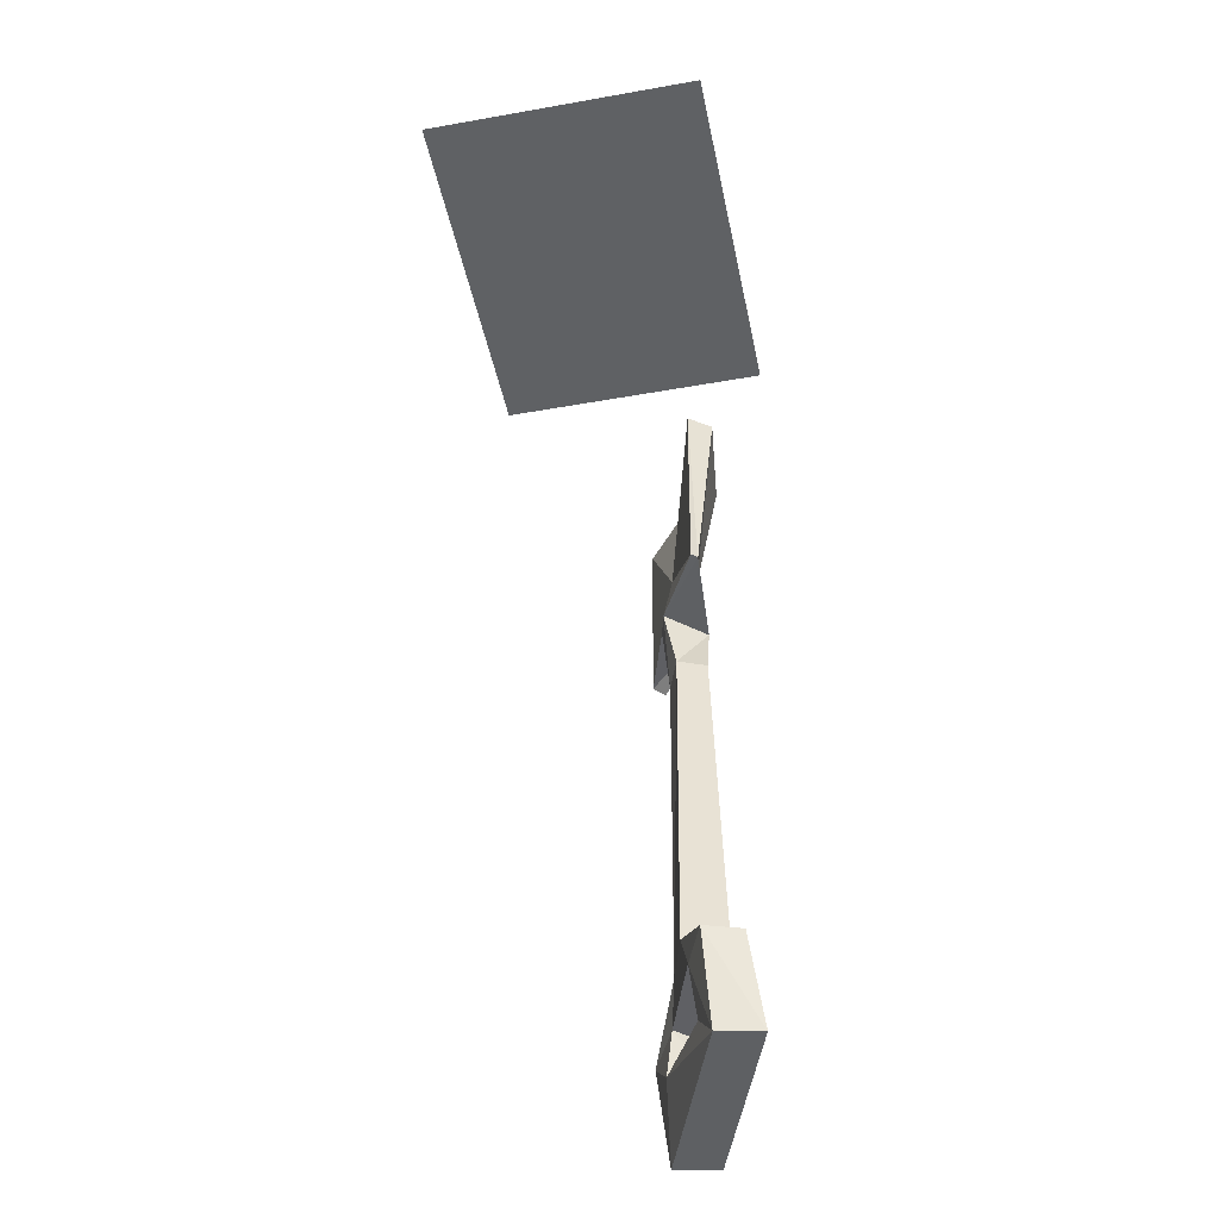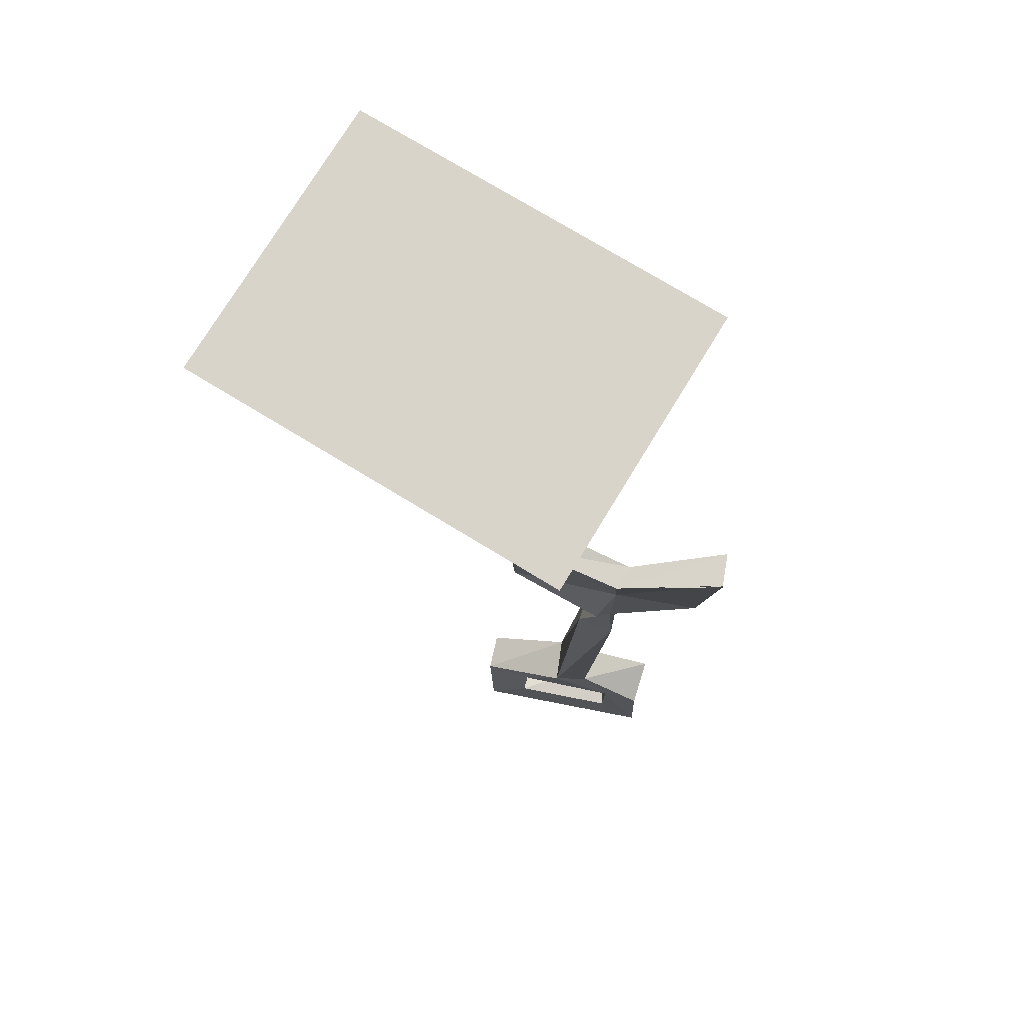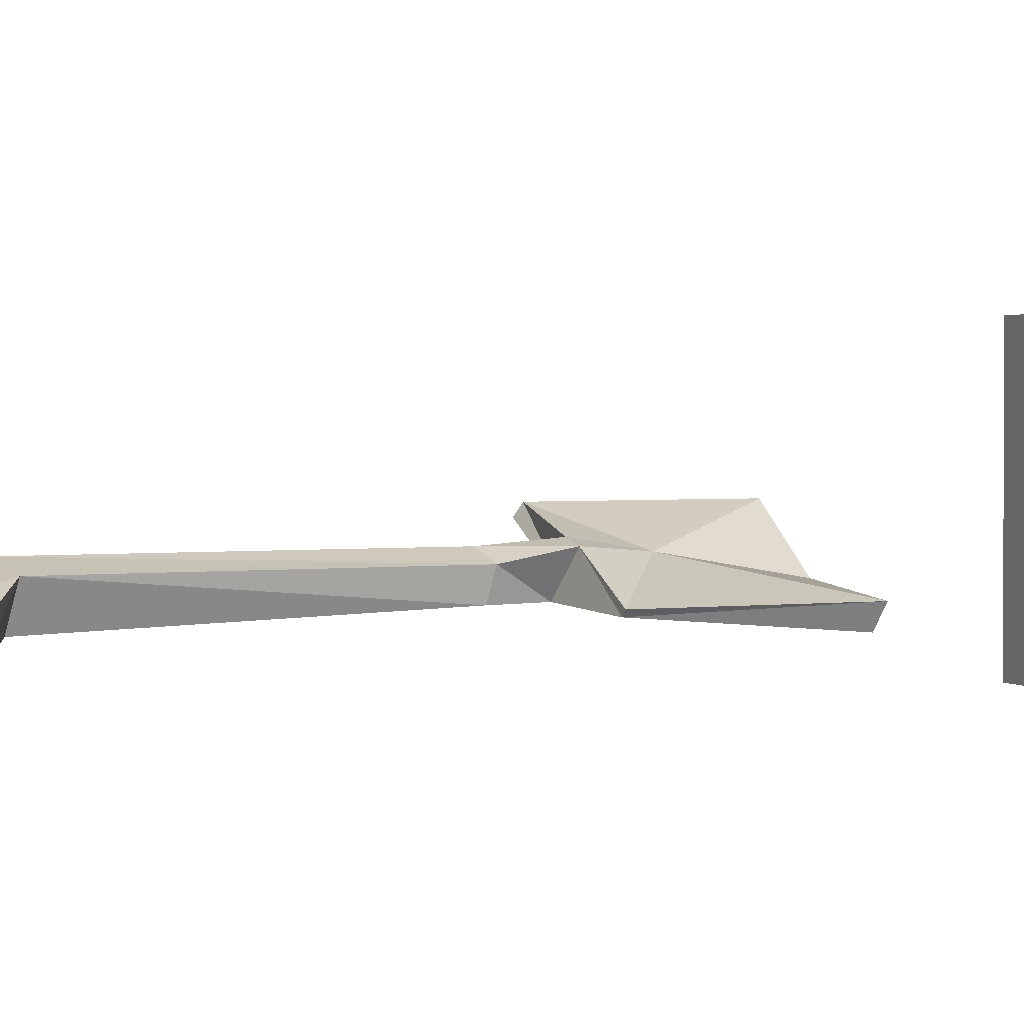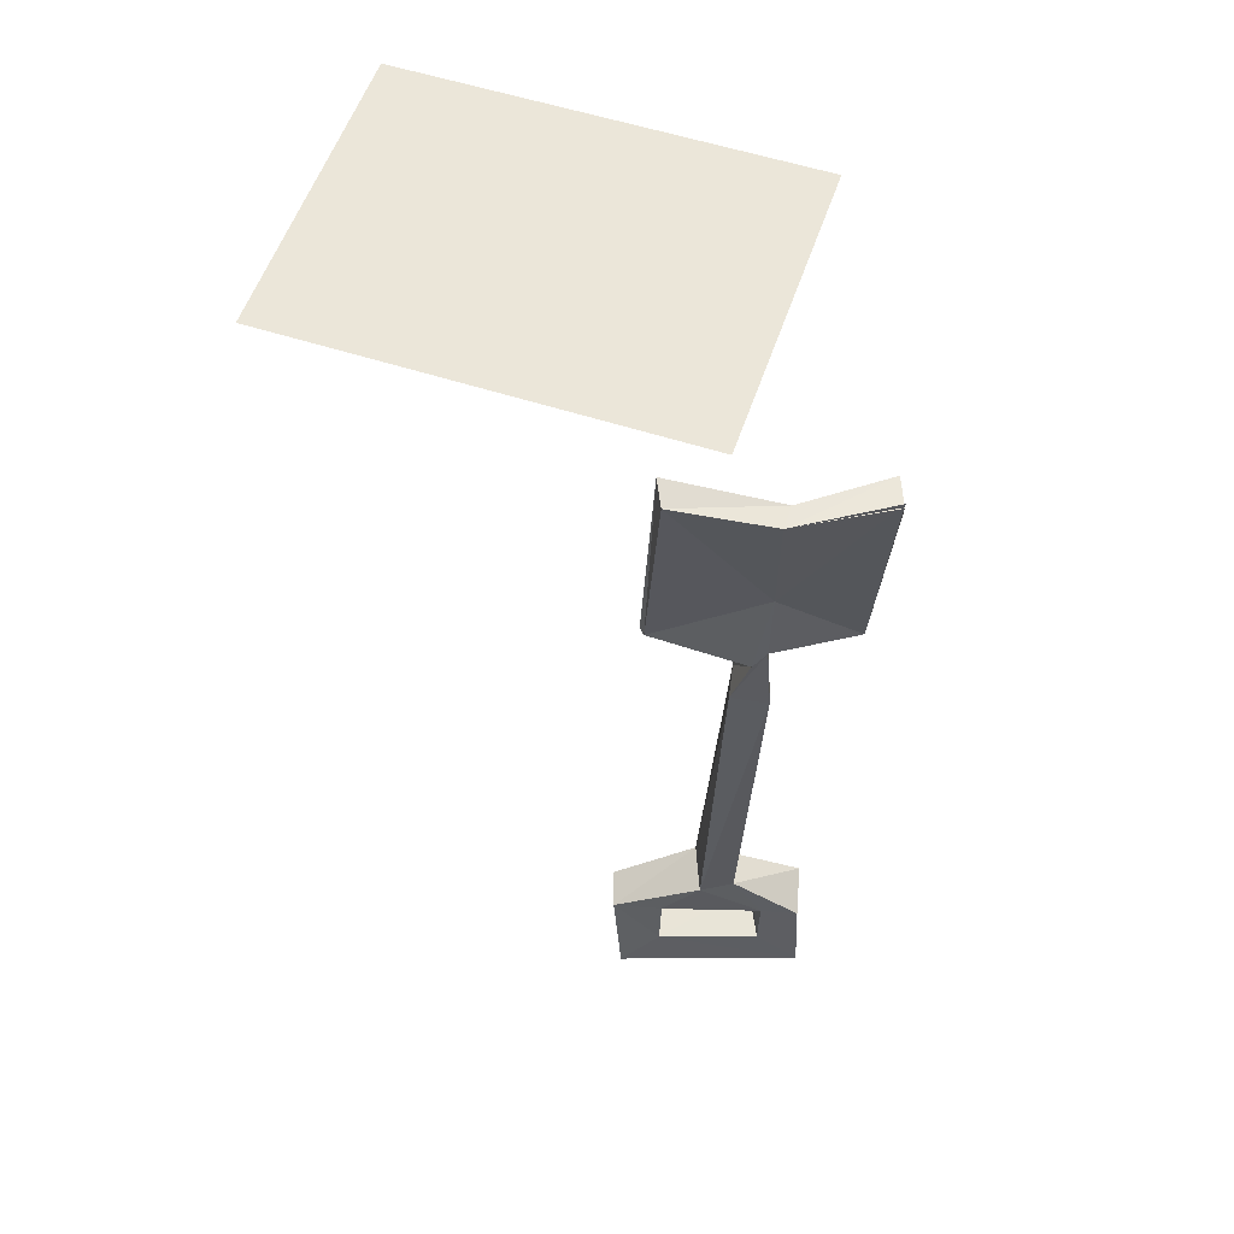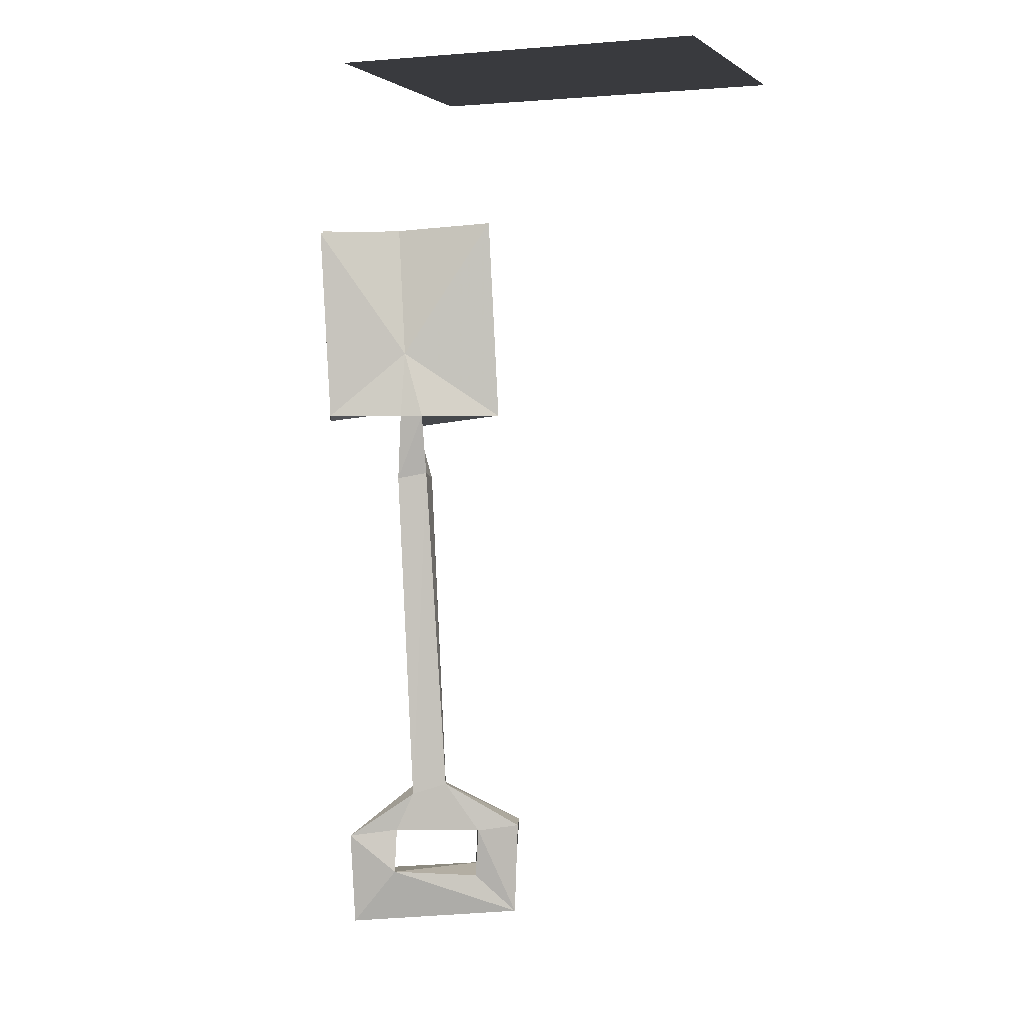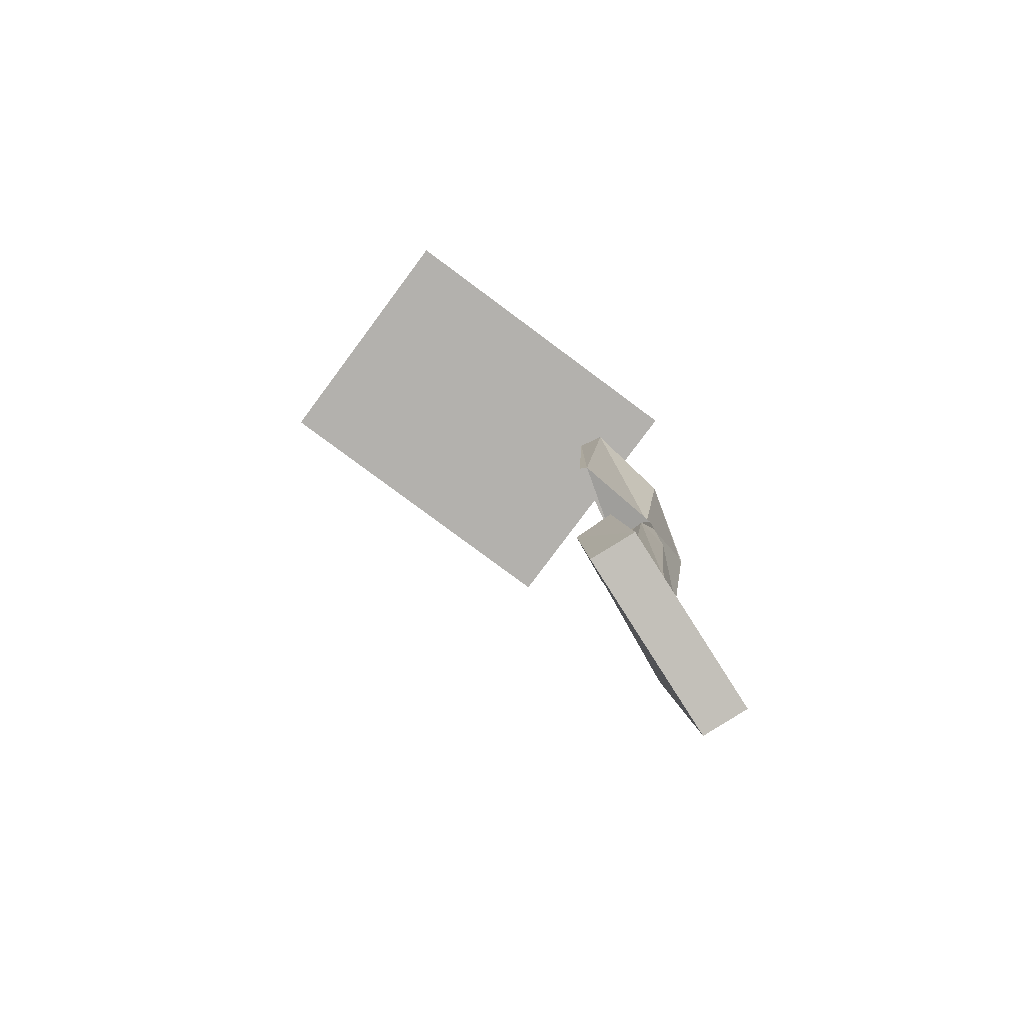
<metadata>
{"format":"obj","ext":"obj","renderer":"f3d","projection":"perspective","resolution":1024,"background":"white","views":[{"elev":-45.7,"azim":101.6,"up":"+Y"},{"elev":75.5,"azim":-148.7,"up":"+Y"},{"elev":1.8,"azim":66.3,"up":"+Z"},{"elev":56.5,"azim":-161.3,"up":"+Y"},{"elev":2.1,"azim":21.4,"up":"+Y"},{"elev":-79.3,"azim":143.4,"up":"+Y"}]}
</metadata>
<code>
v -0.03125 0 -0.09375
v -0.03125 0 0.2812
v 0.4688 0 0.2812
v 0.4688 0 -0.09375
v -0.08594 -1.117 0.01562
v 0.03906 -1.102 -0.03125
v 0.0625 -1.109 0.02344
v -0.05469 -1.109 0.0625
v -0.08594 -1.18 0.007812
v -0.1406 -1.242 0.02344
v -0.1328 -1.125 0.03125
v -0.04688 -1.047 0.007812
v -0.007812 -1.047 -0.01562
v 0.1016 -1.102 -0.04688
v 0.03906 -1.172 -0.03906
v 0.05469 -1.18 0.01562
v 0.1094 -1.234 -0.007812
v 0.1172 -1.102 0
v 0.01562 -1.039 0.03906
v -0.03125 -1.055 0.05469
v -0.1172 -1.117 0.09375
v -0.05469 -1.172 0.07031
v 0.08594 -1.227 -0.0625
v -0.1172 -1.25 0.07812
v -0.05469 -0.5781 0.05469
v -0.07031 -0.5781 0.007812
v -0.02344 -0.5781 0
v -0.01562 -0.5703 0.03906
v -0.01562 -0.4844 0.05469
v -0.04688 -0.4844 0.0625
v -0.0625 -0.4766 0.007812
v -0.04688 -0.5 0
v 0.07812 -0.4844 -0.007812
v 0.08594 -0.4844 0
v -0.04688 -0.3906 0.04688
v -0.1484 -0.4844 0.09375
v -0.1562 -0.4922 0.07812
v -0.0625 -0.3828 0.01562
v 0.05469 -0.2031 -0.03125
v 0.07031 -0.1953 0
v -0.07031 -0.2031 0.01562
v -0.1641 -0.2109 0.09375
v -0.1797 -0.2109 0.05469
v -0.07031 -0.2031 -0.01562
v -0.1797 -0.2031 0.05469
f 1 2 3
f 1 3 4
f 5 6 7
f 5 7 8
f 5 8 9
f 6 15 16
f 6 16 7
f 8 22 9
f 9 22 15
f 10 23 17
f 10 17 24
f 10 24 11
f 11 24 21
f 11 21 12
f 12 21 20
f 12 20 25
f 12 25 26
f 13 27 19
f 13 19 14
f 14 19 18
f 14 18 23
f 22 16 15
f 18 17 23
f 27 28 19
f 5 9 10
f 5 10 11
f 5 11 12
f 5 12 13
f 5 13 6
f 6 13 14
f 6 14 15
f 7 16 17
f 7 17 18
f 7 18 19
f 7 19 20
f 7 20 8
f 8 20 21
f 8 21 22
f 9 15 10
f 10 15 23
f 12 26 13
f 13 26 27
f 14 23 15
f 16 22 17
f 17 22 24
f 24 22 21
f 19 28 20
f 20 28 25
f 25 28 29
f 25 29 30
f 25 30 26
f 26 30 31
f 26 31 27
f 27 31 32
f 27 32 28
f 28 32 29
f 29 32 33
f 29 33 34
f 29 34 35
f 29 35 30
f 30 35 36
f 30 36 31
f 31 36 37
f 31 37 38
f 31 38 32
f 32 38 33
f 33 38 39
f 33 39 40
f 33 40 34
f 34 40 35
f 35 40 41
f 35 41 42
f 35 42 36
f 36 42 43
f 36 43 37
f 39 44 41
f 39 41 40
f 42 41 44
f 42 44 43
f 38 44 39
f 44 38 45
f 45 38 37

</code>
